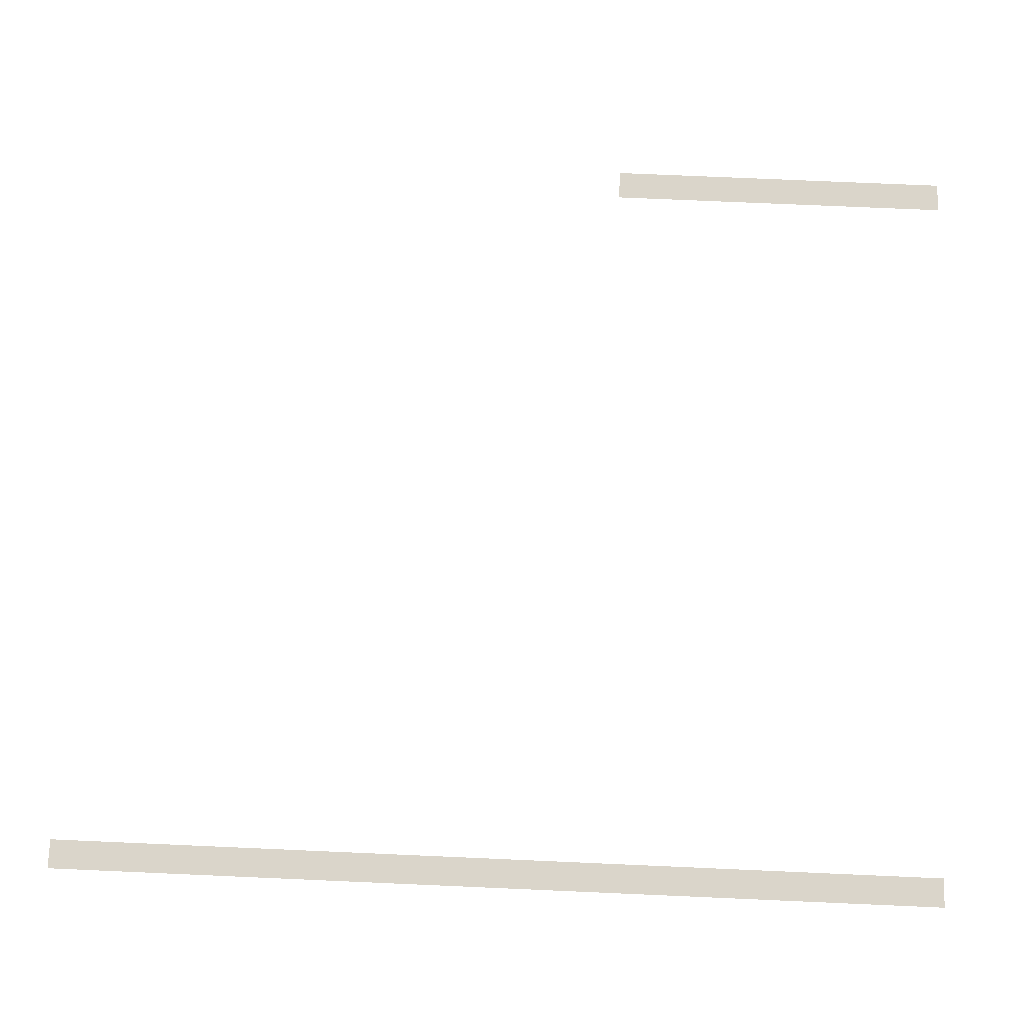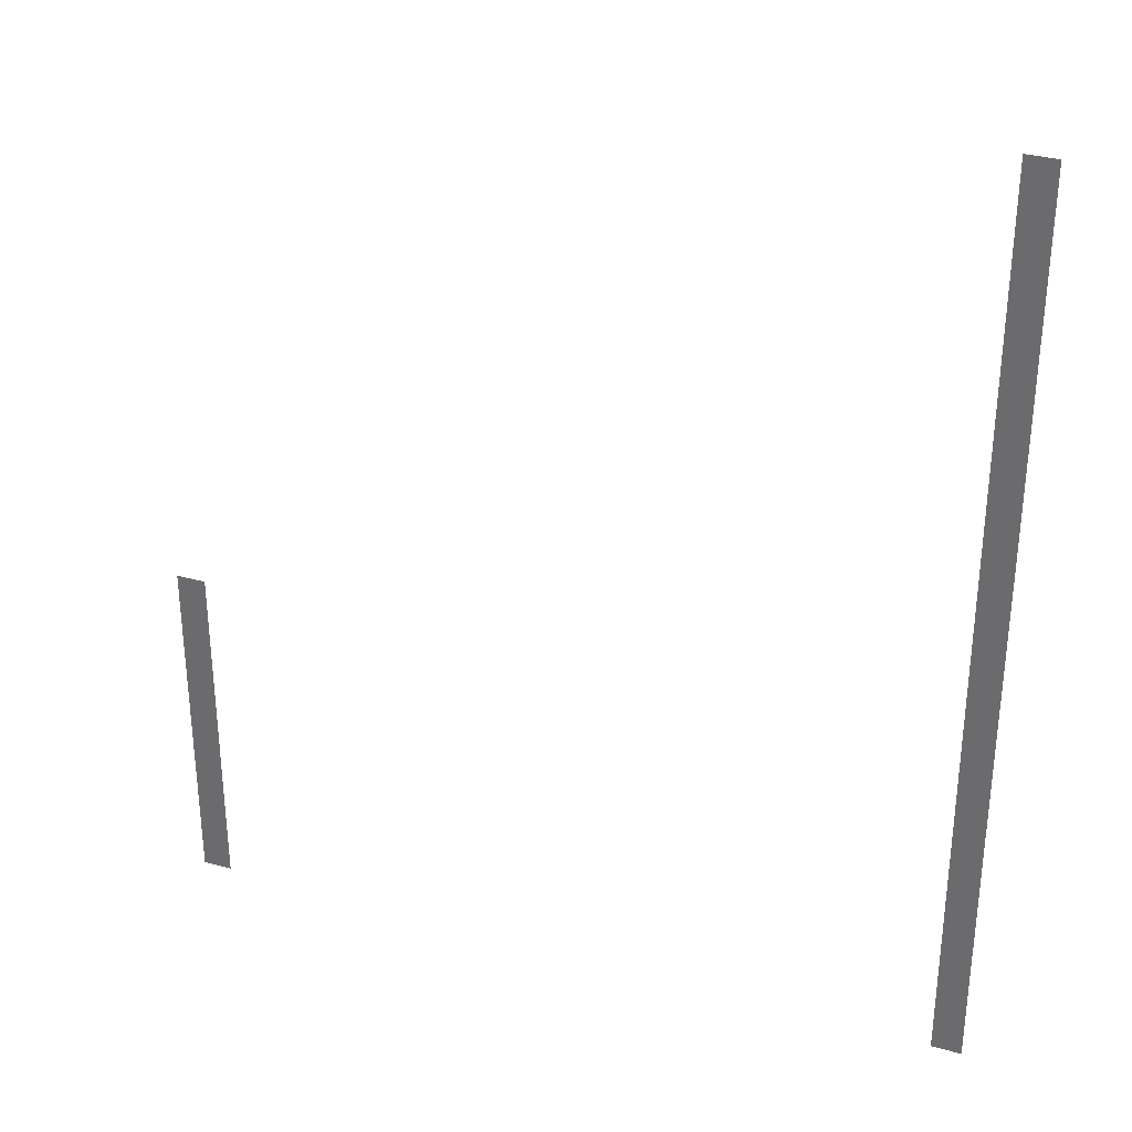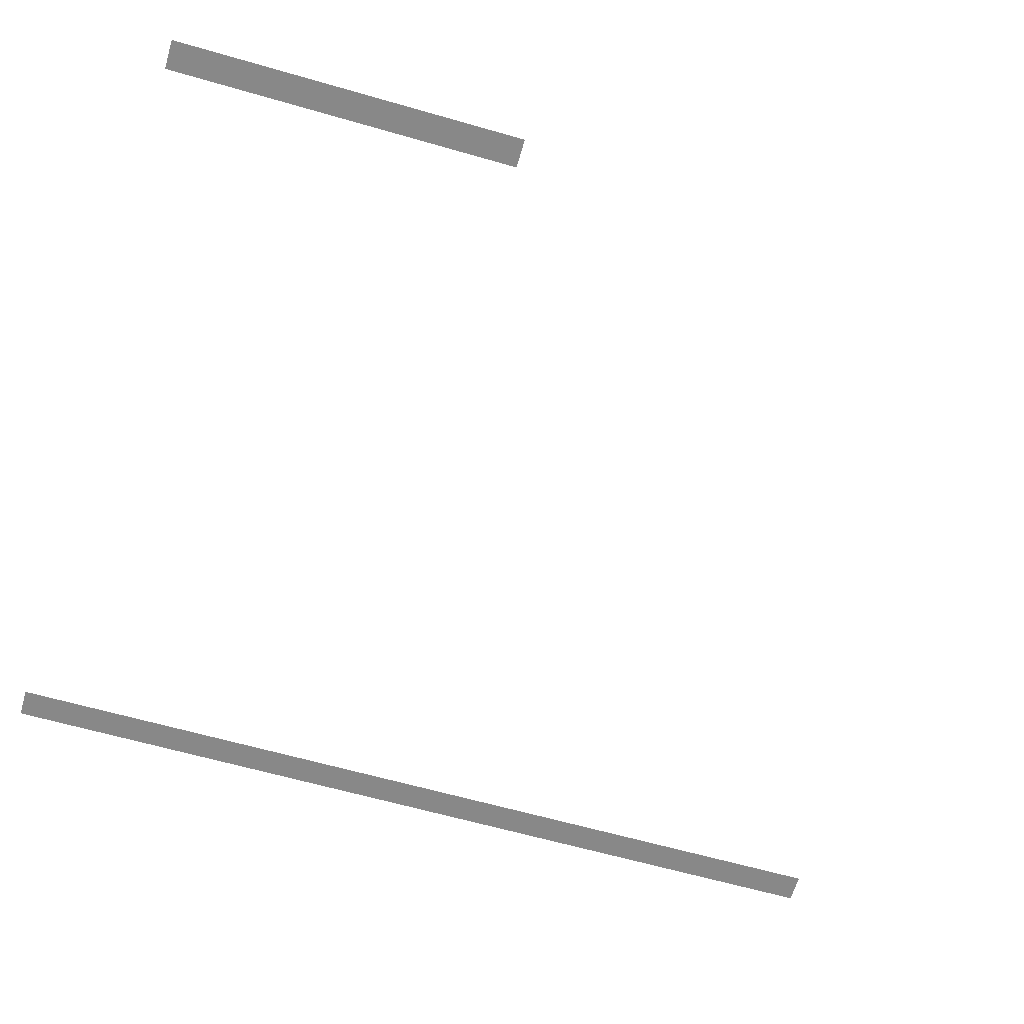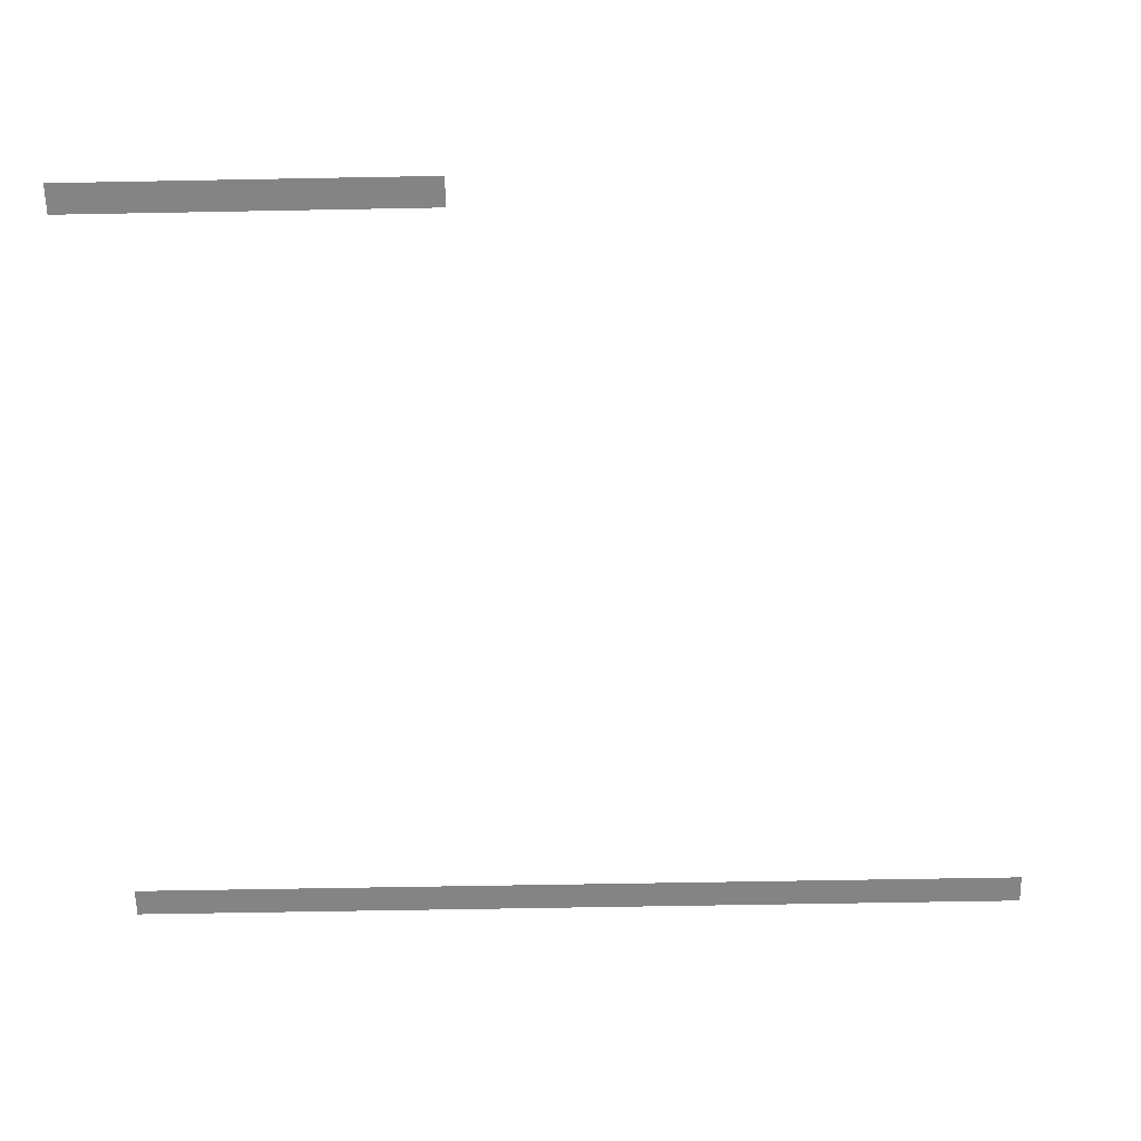
<metadata>
{"format":"obj","ext":"obj","renderer":"f3d","projection":"perspective","resolution":1024,"background":"white","views":[{"elev":74.2,"azim":-87.5,"up":"+Z"},{"elev":33.2,"azim":-159.3,"up":"+Y"},{"elev":-62.7,"azim":73.7,"up":"+Z"},{"elev":-61.3,"azim":91.1,"up":"+Z"}]}
</metadata>
<code>
v -392 -248 0
v -400 -248 0
v -400 -240 0
v -392 -240 0
v -392 -256 0
v -400 -256 0
v -400 -248 0
v -392 -248 0
v -392 -264 0
v -400 -264 0
v -400 -256 0
v -392 -256 0
v -392 -272 0
v -400 -272 0
v -400 -264 0
v -392 -264 0
v -392 -280 0
v -400 -280 0
v -400 -272 0
v -392 -272 0
v -392 -288 0
v -400 -288 0
v -400 -280 0
v -392 -280 0
v -392 -296 0
v -400 -296 0
v -400 -288 0
v -392 -288 0
v -392 -304 0
v -400 -304 0
v -400 -296 0
v -392 -296 0
v -392 -312 0
v -400 -312 0
v -400 -304 0
v -392 -304 0
v -392 -320 0
v -400 -320 0
v -400 -312 0
v -392 -312 0
v -392 -328 0
v -400 -328 0
v -400 -320 0
v -392 -320 0
v -392 -336 0
v -400 -336 0
v -400 -328 0
v -392 -328 0
v -392 -344 0
v -400 -344 0
v -400 -336 0
v -392 -336 0
v -392 -352 0
v -400 -352 0
v -400 -344 0
v -392 -344 0
v -392 -360 0
v -400 -360 0
v -400 -352 0
v -392 -352 0
v -392 -368 0
v -400 -368 0
v -400 -360 0
v -392 -360 0
v -392 -376 0
v -400 -376 0
v -400 -368 0
v -392 -368 0
v -392 -384 0
v -400 -384 0
v -400 -376 0
v -392 -376 0
v -392 -392 0
v -400 -392 0
v -400 -384 0
v -392 -384 0
v -184 -400 0
v -192 -400 0
v -192 -392 0
v -184 -392 0
v -392 -400 0
v -400 -400 0
v -400 -392 0
v -392 -392 0
v -184 -408 0
v -192 -408 0
v -192 -400 0
v -184 -400 0
v -392 -408 0
v -400 -408 0
v -400 -400 0
v -392 -400 0
v -184 -416 0
v -192 -416 0
v -192 -408 0
v -184 -408 0
v -392 -416 0
v -400 -416 0
v -400 -408 0
v -392 -408 0
v -184 -424 0
v -192 -424 0
v -192 -416 0
v -184 -416 0
v -392 -424 0
v -400 -424 0
v -400 -416 0
v -392 -416 0
v -184 -432 0
v -192 -432 0
v -192 -424 0
v -184 -424 0
v -392 -432 0
v -400 -432 0
v -400 -424 0
v -392 -424 0
v -184 -440 0
v -192 -440 0
v -192 -432 0
v -184 -432 0
v -392 -440 0
v -400 -440 0
v -400 -432 0
v -392 -432 0
v -184 -448 0
v -192 -448 0
v -192 -440 0
v -184 -440 0
v -392 -448 0
v -400 -448 0
v -400 -440 0
v -392 -440 0
v -184 -456 0
v -192 -456 0
v -192 -448 0
v -184 -448 0
v -392 -456 0
v -400 -456 0
v -400 -448 0
v -392 -448 0
v -184 -464 0
v -192 -464 0
v -192 -456 0
v -184 -456 0
v -392 -464 0
v -400 -464 0
v -400 -456 0
v -392 -456 0
v -184 -472 0
v -192 -472 0
v -192 -464 0
v -184 -464 0
v -392 -472 0
v -400 -472 0
v -400 -464 0
v -392 -464 0
v -184 -480 0
v -192 -480 0
v -192 -472 0
v -184 -472 0
v -392 -480 0
v -400 -480 0
v -400 -472 0
v -392 -472 0
v -184 -488 0
v -192 -488 0
v -192 -480 0
v -184 -480 0
v -392 -488 0
v -400 -488 0
v -400 -480 0
v -392 -480 0
g 1_2_Module50_mesh_0002
f 1 2 3 4
f 5 6 7 8
f 9 10 11 12
f 13 14 15 16
f 17 18 19 20
f 21 22 23 24
f 25 26 27 28
f 29 30 31 32
f 33 34 35 36
f 37 38 39 40
f 41 42 43 44
f 45 46 47 48
f 49 50 51 52
f 53 54 55 56
f 57 58 59 60
f 61 62 63 64
f 65 66 67 68
f 69 70 71 72
f 73 74 75 76
f 77 78 79 80
f 81 82 83 84
f 85 86 87 88
f 89 90 91 92
f 93 94 95 96
f 97 98 99 100
f 101 102 103 104
f 105 106 107 108
f 109 110 111 112
f 113 114 115 116
f 117 118 119 120
f 121 122 123 124
f 125 126 127 128
f 129 130 131 132
f 133 134 135 136
f 137 138 139 140
f 141 142 143 144
f 145 146 147 148
f 149 150 151 152
f 153 154 155 156
f 157 158 159 160
f 161 162 163 164
f 165 166 167 168
f 169 170 171 172

</code>
